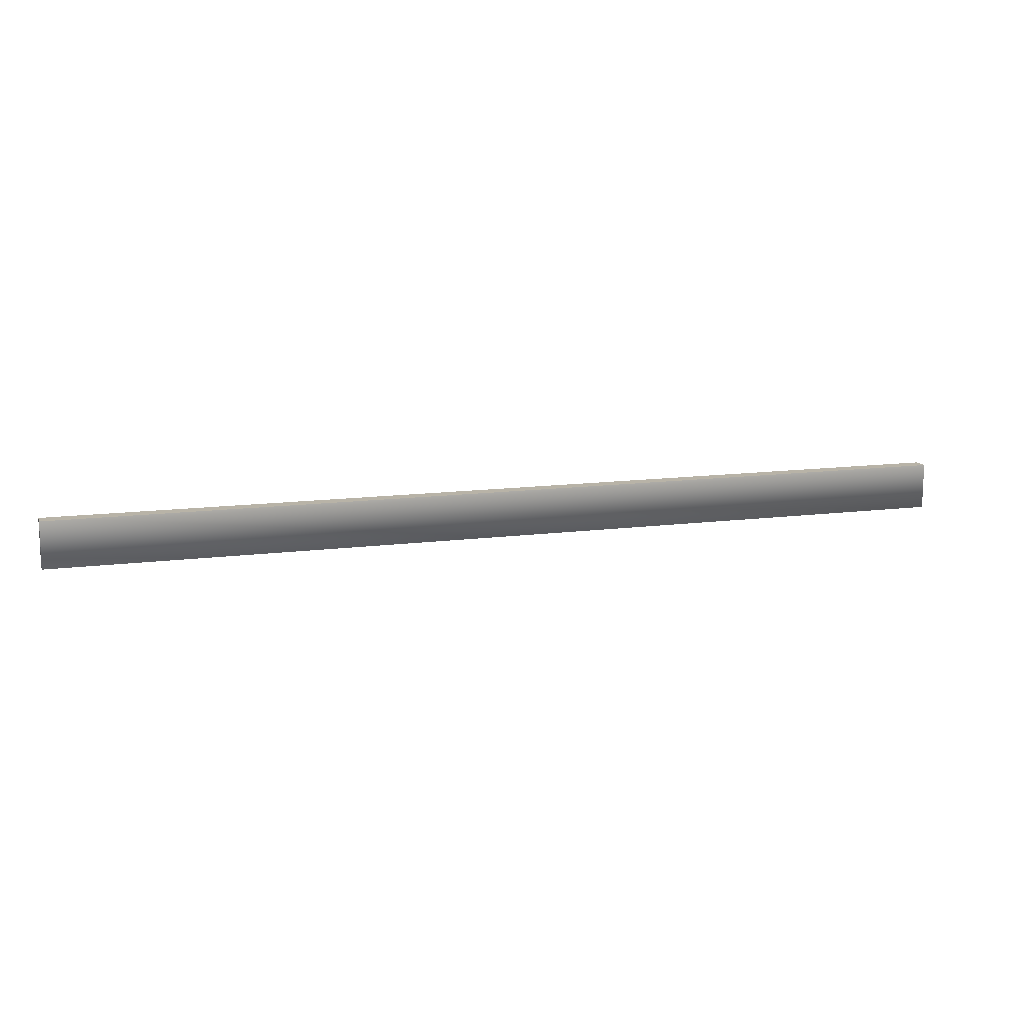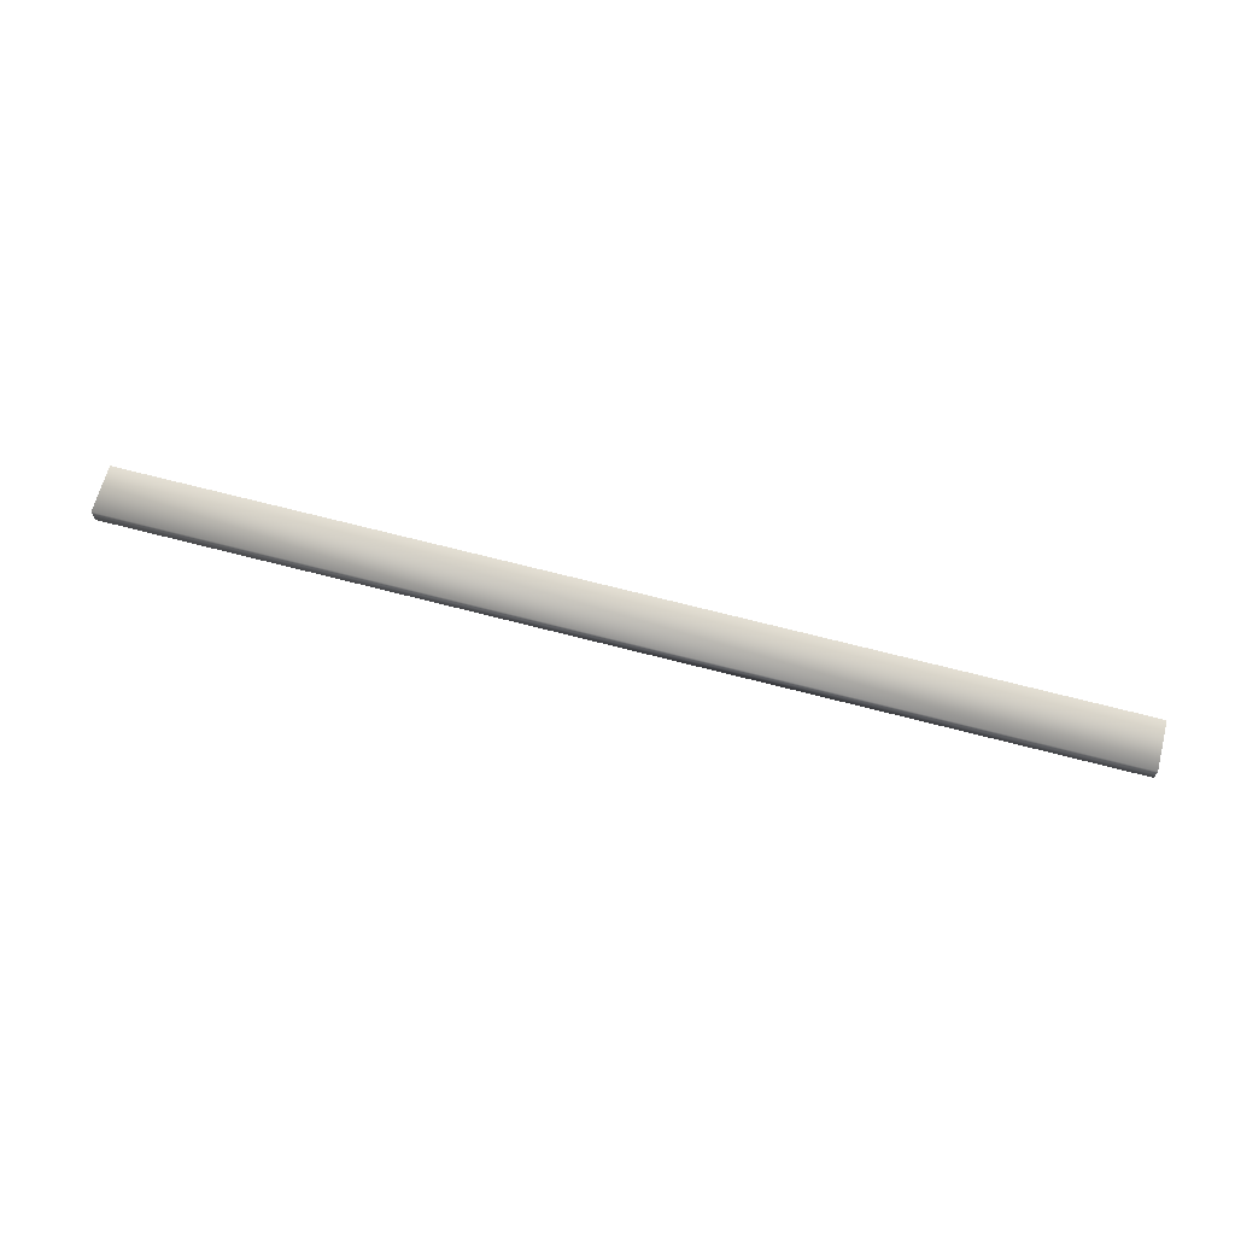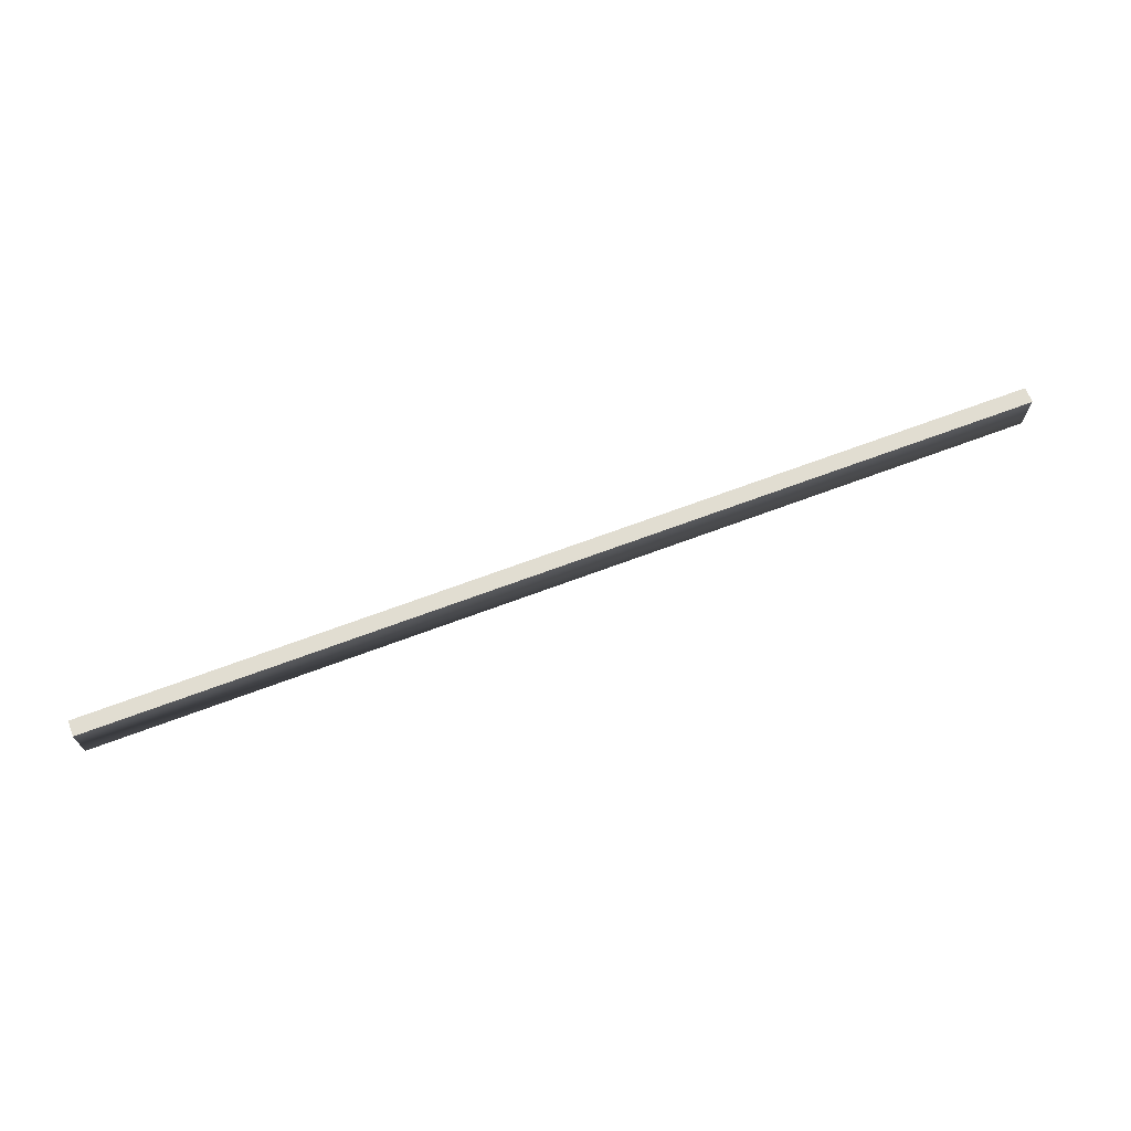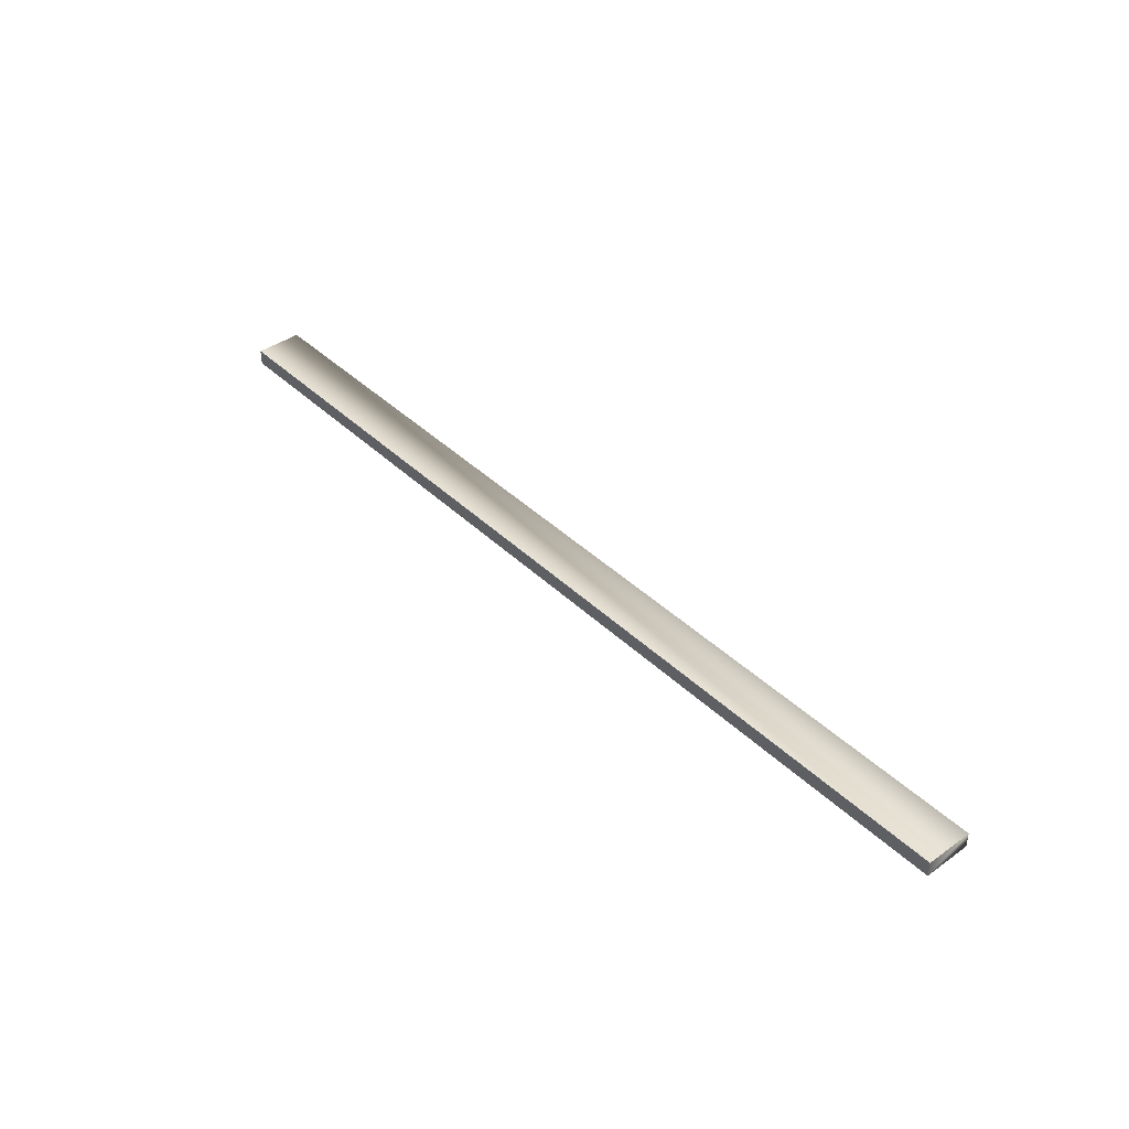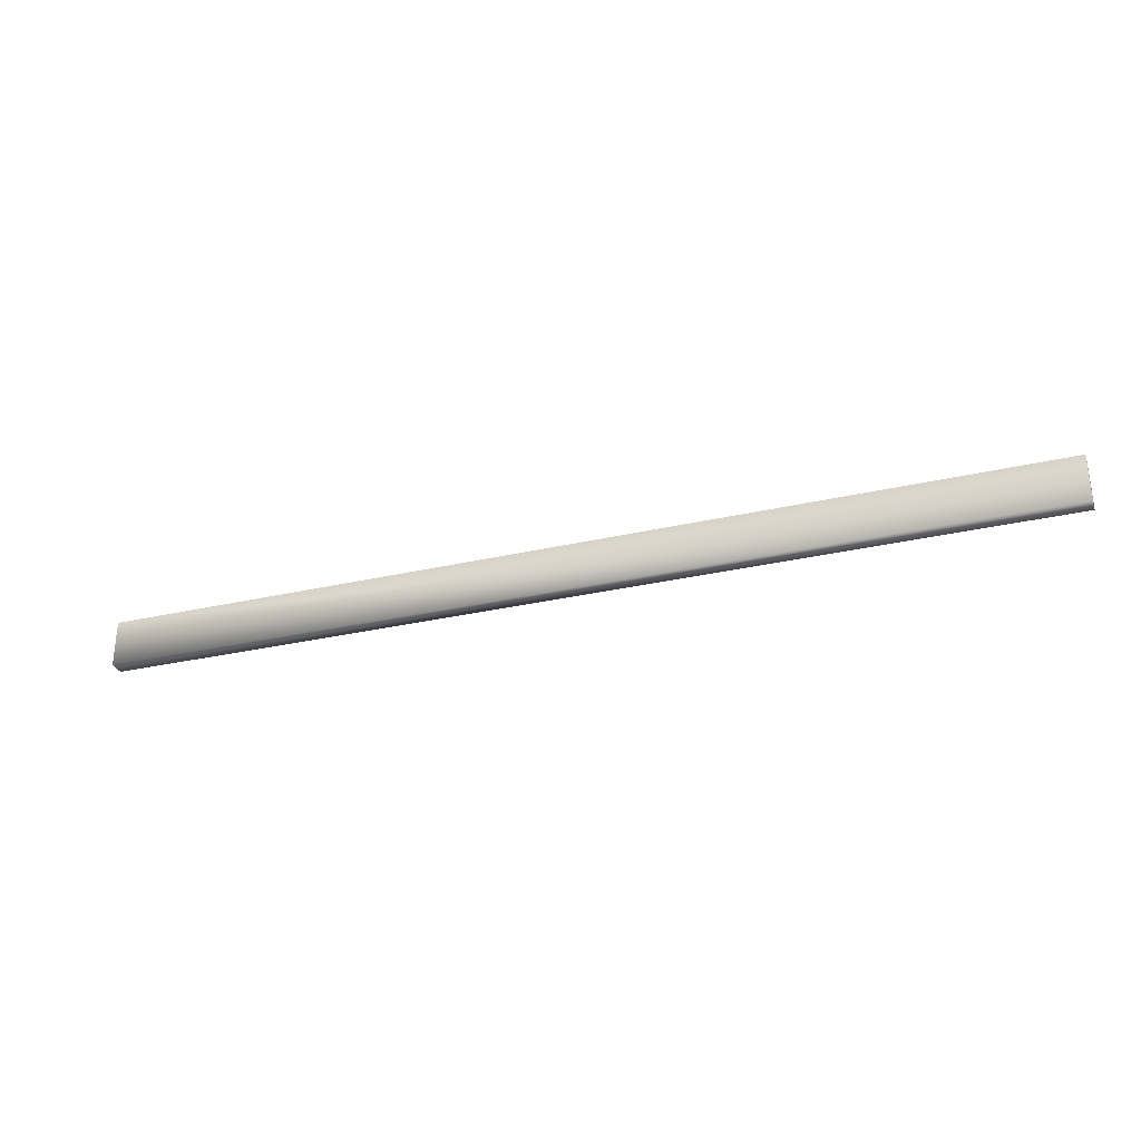
<metadata>
{"format":"obj","ext":"obj","renderer":"f3d","projection":"perspective","resolution":1024,"background":"white","views":[{"elev":12.8,"azim":-16.9,"up":"+Y"},{"elev":66.5,"azim":14.8,"up":"+Z"},{"elev":68.9,"azim":-20.5,"up":"+Y"},{"elev":40.9,"azim":-130.9,"up":"+Z"},{"elev":-30.6,"azim":18.5,"up":"+Y"}]}
</metadata>
<code>
o table_collision.002
v -0.6 1.01 -0.3
v 0.6 1.01 -0.3
v -0.6 1.01 -0.28
v 0.6 1.01 -0.28
v -0.6 0.95 -0.3
v 0.6 0.95 -0.3
v -0.6 0.95 -0.28
v 0.6 0.95 -0.28
f 7 3 1 5
f 5 1 2 6
f 1 3 4 2
f 8 6 2 4
f 3 7 8 4
f 8 7 5 6

</code>
